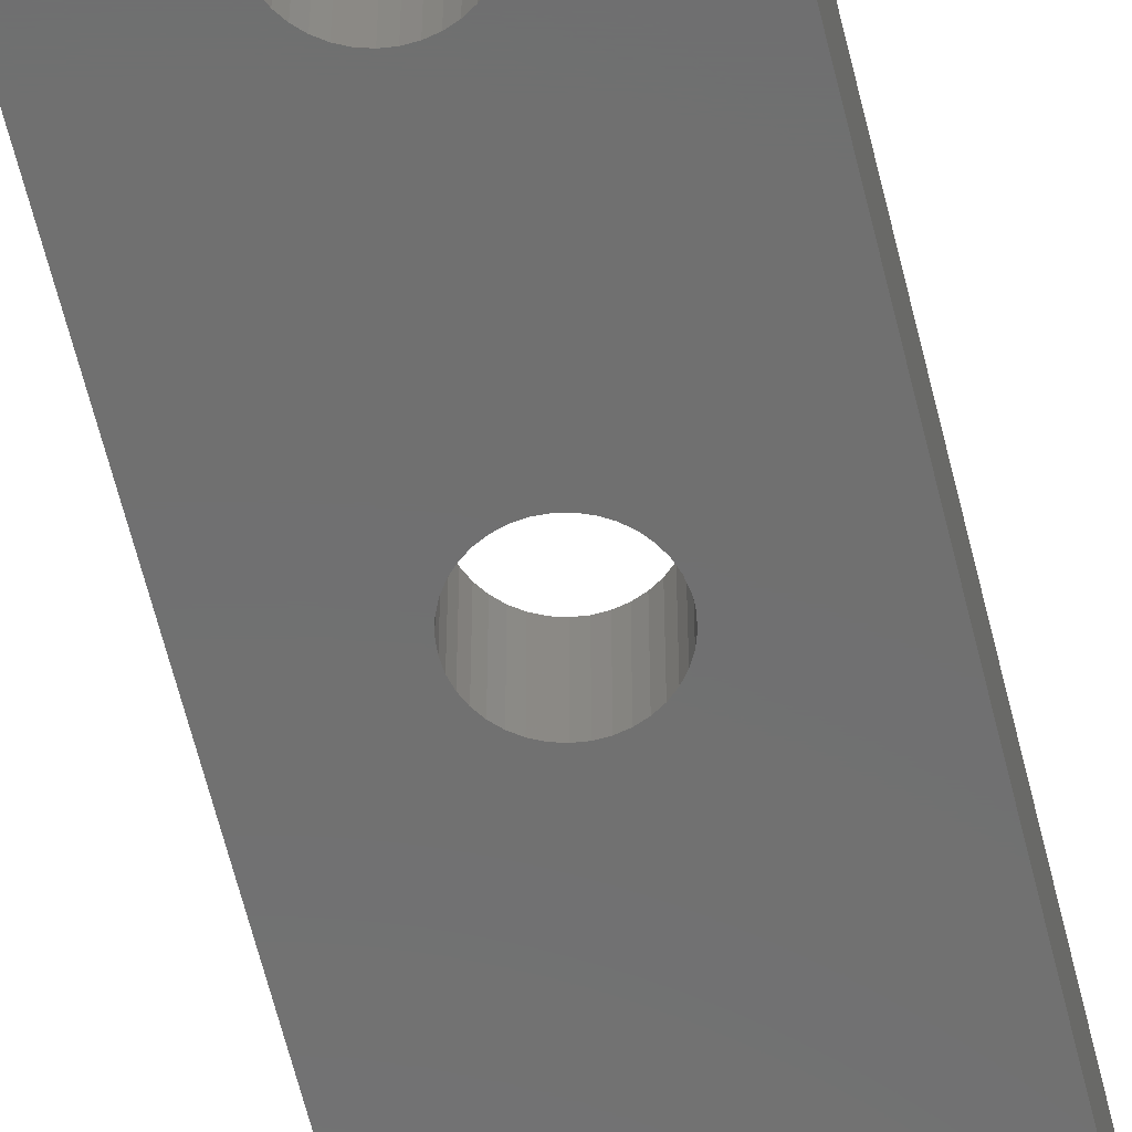
<metadata>
{"format":"stl","ext":"stl","renderer":"f3d","projection":"perspective","resolution":1024,"background":"white","views":[{"elev":-61.6,"azim":13.6,"up":"+Z"}]}
</metadata>
<code>
# stl→obj: 470 verts, 956 faces
v -3.048 21.31 3
v -3.551 20.76 3
v -4.5 18 3
v -3.958 20.14 3
v -4.439 18.74 3
v -4.256 19.46 3
v 1.083 10.04 3
v 1.243 9.84 3
v 4.5 18 3
v 1.367 9.618 3
v 1.452 9.378 3
v 1.495 9.127 3
v 4.5 -4.5 3
v 1.367 -0.6178 3
v 1.243 -0.84 3
v -1.31 9.732 3
v 1.243 17.16 3
v 1.083 16.96 3
v -0.06366 10.5 3
v 1.452 17.62 3
v -0.316 10.47 3
v 1.367 17.38 3
v 1.5 0 3
v 1.495 -0.1272 3
v 1.452 -0.378 3
v 0.4392 1.434 3
v 0.6753 1.339 3
v -1.167 9.942 3
v -0.991 10.13 3
v -0.7865 10.28 3
v -0.5593 10.39 3
v 1.083 -1.038 3
v 0.892 -1.206 3
v 0.6753 -1.339 3
v 0.1905 10.49 3
v 0.4392 10.43 3
v 1.495 17.87 3
v 0.6753 10.34 3
v 0.892 10.21 3
v 0.892 1.206 3
v 1.083 1.038 3
v 1.243 0.84 3
v 1.367 0.6179 3
v 1.452 0.378 3
v 1.495 0.1272 3
v -1.31 0.7316 3
v 1.243 8.16 3
v 1.083 7.962 3
v -0.06366 1.499 3
v 1.452 8.622 3
v -0.316 1.466 3
v 1.367 8.382 3
v -1.167 0.9423 3
v -0.991 1.126 3
v -0.7865 1.277 3
v -0.5593 1.392 3
v -0.316 -1.466 3
v -0.5593 -1.392 3
v -3 -4.5 3
v -0.7865 -1.277 3
v -0.991 -1.126 3
v -1.167 -0.9423 3
v -1.31 -0.7315 3
v -1.414 -0.4997 3
v -1.478 -0.2535 3
v -1.5 0 3
v -1.478 0.2535 3
v -1.31 18.73 3
v -3 21.35 3
v -1.414 18.5 3
v -1.478 18.25 3
v 1.5 9 3
v 1.495 8.873 3
v 0.1905 1.488 3
v 0.4392 -1.434 3
v 0.1905 -1.488 3
v -0.06366 -1.499 3
v -0.7865 7.723 3
v -0.991 7.874 3
v -0.7865 16.72 3
v -0.991 16.87 3
v -1.478 9.254 3
v -1.31 17.27 3
v -1.414 17.5 3
v -1.478 17.75 3
v -1.5 18 3
v 0.892 7.794 3
v 0.6753 7.661 3
v -1.414 0.4997 3
v 0.4392 7.566 3
v 0.1905 7.512 3
v -0.06366 7.501 3
v -0.316 7.534 3
v -0.5593 7.608 3
v -1.414 8.5 3
v -1.31 8.268 3
v -1.167 8.058 3
v 0.892 16.79 3
v 0.6753 16.66 3
v -1.414 9.5 3
v 0.4392 16.57 3
v 0.1905 16.51 3
v -0.06366 16.5 3
v -0.316 16.53 3
v -0.5593 16.61 3
v -1.478 8.747 3
v -1.5 9 3
v -1.167 17.06 3
v -1.167 18.94 3
v -0.991 19.13 3
v -2.461 21.77 3
v -0.7865 19.28 3
v -1.808 22.12 3
v -0.5593 19.39 3
v -1.105 22.36 3
v -0.316 19.47 3
v -0.3716 22.48 3
v -0.06366 19.5 3
v 0.3716 22.48 3
v 0.1905 19.49 3
v 1.105 22.36 3
v 0.4392 19.43 3
v 1.808 22.12 3
v 0.6753 19.34 3
v 2.461 21.77 3
v 0.892 19.21 3
v 3.048 21.31 3
v 1.083 19.04 3
v 3.551 20.76 3
v 1.243 18.84 3
v 3.958 20.14 3
v 1.367 18.62 3
v 4.256 19.46 3
v 1.452 18.38 3
v 4.439 18.74 3
v 1.495 18.13 3
v 1.5 18 3
v -0.316 -16.53 3
v -0.06366 -16.5 3
v 0.6753 -16.66 3
v 0.892 -16.79 3
v 0.4392 -7.566 3
v 0.6753 -7.661 3
v 0.892 -7.794 3
v 1.367 -8.382 3
v 1.452 -8.622 3
v 1.495 -8.873 3
v 1.5 -9 3
v 1.495 -9.127 3
v 1.452 -9.378 3
v 1.367 -9.618 3
v 1.083 -16.96 3
v 1.243 -17.16 3
v 4.5 -18 3
v 1.367 -17.38 3
v 1.452 -17.62 3
v 1.083 -7.962 3
v 1.243 -8.16 3
v 1.243 -9.84 3
v -1.31 -17.27 3
v 1.083 -10.04 3
v -1.167 -17.06 3
v -0.991 -16.87 3
v -0.7865 -16.72 3
v -0.5593 -16.61 3
v 0.1905 -16.51 3
v 0.4392 -16.57 3
v -1.167 -18.94 3
v -1.31 -18.73 3
v -3 -21.35 3
v -1.414 -18.5 3
v -1.478 -18.25 3
v -1.5 -9 3
v -1.478 -8.746 3
v 1.495 -17.87 3
v 1.5 -18 3
v 4.439 -18.74 3
v 1.495 -18.13 3
v 4.256 -19.46 3
v 1.452 -18.38 3
v 3.958 -20.14 3
v 1.367 -18.62 3
v 3.551 -20.76 3
v 1.243 -18.84 3
v 3.048 -21.31 3
v 1.083 -19.04 3
v 2.461 -21.77 3
v 0.892 -19.21 3
v 1.808 -22.12 3
v 0.6753 -19.34 3
v 1.105 -22.36 3
v 0.4392 -19.43 3
v 0.3716 -22.48 3
v 0.1905 -19.49 3
v -0.3716 -22.48 3
v -0.06366 -19.5 3
v -1.105 -22.36 3
v -0.316 -19.47 3
v -1.808 -22.12 3
v -0.5593 -19.39 3
v -2.461 -21.77 3
v -0.7865 -19.28 3
v -0.991 -19.13 3
v -1.5 -18 3
v -1.478 -17.75 3
v -1.414 -17.5 3
v -0.7865 -10.28 3
v -0.991 -10.13 3
v -1.478 -9.253 3
v -1.414 -9.5 3
v -1.414 -8.5 3
v -1.31 -8.268 3
v -1.167 -8.058 3
v -0.991 -7.874 3
v -0.7865 -7.723 3
v -0.5593 -7.608 3
v 0.892 -10.21 3
v 0.6753 -10.34 3
v 0.4392 -10.43 3
v 0.1905 -10.49 3
v -0.06366 -10.5 3
v -0.316 -10.47 3
v -0.5593 -10.39 3
v -1.167 -9.942 3
v -1.31 -9.732 3
v -0.316 -7.534 3
v -0.06366 -7.501 3
v 0.1905 -7.512 3
v -3.551 -20.76 3
v -4.5 -18 3
v -3.958 -20.14 3
v -4.439 -18.74 3
v -4.256 -19.46 3
v -3.048 -21.31 3
v -4.5 -4.5 3
v 0.4392 -1.434 0
v 0.6753 -1.339 0
v 4.5 -4.5 0
v -1.167 18.94 0
v -1.31 18.73 0
v -3 21.35 0
v -1.414 18.5 0
v -1.478 18.25 0
v 4.5 18 0
v 1.367 0.6179 0
v 1.243 0.84 0
v -1.478 -0.2535 0
v -1.414 -0.4997 0
v -3 -4.5 0
v -1.31 -0.7315 0
v -1.167 -0.9423 0
v -0.991 -1.126 0
v -0.7865 -1.277 0
v -0.5593 -1.392 0
v 0.892 -1.206 0
v 1.083 -1.038 0
v 1.243 -0.84 0
v -1.478 0.2535 0
v -1.5 0 0
v -0.316 -1.466 0
v -0.06366 -1.499 0
v 0.1905 -1.488 0
v 1.367 -0.6178 0
v 1.452 -0.378 0
v 1.495 -0.1272 0
v 1.083 1.038 0
v 0.892 1.206 0
v 0.6753 1.339 0
v -1.5 9 0
v -1.31 0.7316 0
v -1.414 0.4997 0
v -1.478 8.747 0
v -1.414 8.5 0
v -1.31 8.268 0
v -0.06366 1.499 0
v -0.316 1.466 0
v -0.06366 7.501 0
v 1.367 9.618 0
v 1.243 9.84 0
v 0.6753 7.661 0
v 0.892 7.794 0
v 1.083 7.962 0
v 1.243 8.16 0
v -1.31 9.732 0
v -1.414 9.5 0
v -1.478 9.254 0
v 1.367 17.38 0
v 1.452 17.62 0
v 1.5 0 0
v 1.495 0.1272 0
v 1.452 0.378 0
v -1.167 8.058 0
v -0.991 7.874 0
v -0.7865 7.723 0
v -0.7865 1.277 0
v -0.991 1.126 0
v -0.316 7.534 0
v 1.083 10.04 0
v 0.892 10.21 0
v 0.6753 10.34 0
v -0.06366 10.5 0
v -0.316 10.47 0
v -0.06366 16.5 0
v -0.5593 1.392 0
v -0.5593 7.608 0
v -1.167 0.9423 0
v 1.5 9 0
v 1.495 9.127 0
v 1.452 9.378 0
v -1.5 18 0
v -1.478 17.75 0
v -1.414 17.5 0
v -1.31 17.27 0
v 0.6753 16.66 0
v 0.892 16.79 0
v 1.083 16.96 0
v 1.243 17.16 0
v 1.367 8.382 0
v 1.452 8.622 0
v 1.495 8.873 0
v -1.167 17.06 0
v -0.991 16.87 0
v -0.7865 16.72 0
v -0.7865 10.28 0
v -0.991 10.13 0
v -0.316 16.53 0
v 0.4392 7.566 0
v 0.4392 1.434 0
v 0.1905 1.488 0
v -0.5593 10.39 0
v -0.5593 16.61 0
v -1.167 9.942 0
v 1.495 17.87 0
v 1.5 18 0
v 4.439 18.74 0
v 1.495 18.13 0
v 4.256 19.46 0
v 1.452 18.38 0
v 3.958 20.14 0
v 1.367 18.62 0
v 3.551 20.76 0
v 1.243 18.84 0
v 3.048 21.31 0
v 1.083 19.04 0
v 2.461 21.77 0
v 0.892 19.21 0
v 1.808 22.12 0
v 0.6753 19.34 0
v 1.105 22.36 0
v 0.4392 19.43 0
v 0.3716 22.48 0
v 0.1905 19.49 0
v -0.3716 22.48 0
v -0.06366 19.5 0
v -1.105 22.36 0
v -0.316 19.47 0
v -1.808 22.12 0
v -0.5593 19.39 0
v -2.461 21.77 0
v -0.7865 19.28 0
v -0.991 19.13 0
v 0.1905 7.512 0
v 0.4392 16.57 0
v 0.4392 10.43 0
v 0.1905 10.49 0
v 0.1905 16.51 0
v -3.551 20.76 0
v -4.5 18 0
v -3.958 20.14 0
v -4.439 18.74 0
v -4.256 19.46 0
v -3.048 -21.31 0
v -3.551 -20.76 0
v -4.5 -18 0
v -3.958 -20.14 0
v -4.439 -18.74 0
v -4.256 -19.46 0
v -3.048 21.31 0
v -4.5 -4.5 0
v -3 -21.35 0
v 0.892 -16.79 0
v 0.6753 -16.66 0
v -1.414 -8.5 0
v -1.478 -8.746 0
v -1.31 -18.73 0
v -1.414 -18.5 0
v -1.478 -18.25 0
v -0.316 -7.534 0
v -0.5593 -7.608 0
v -0.7865 -7.723 0
v -0.991 -7.874 0
v -1.167 -8.058 0
v -1.31 -8.268 0
v 1.083 -16.96 0
v -1.31 -17.27 0
v -1.414 -17.5 0
v -1.478 -17.75 0
v -1.5 -18 0
v 1.367 -8.382 0
v 1.243 -8.16 0
v 0.6753 -7.661 0
v 0.4392 -7.566 0
v 0.1905 -7.512 0
v -0.06366 -7.501 0
v 1.495 -17.87 0
v 1.452 -17.62 0
v 4.5 -18 0
v 1.367 -17.38 0
v 1.243 -17.16 0
v -1.5 -9 0
v -1.478 -9.253 0
v -1.414 -9.5 0
v -1.31 -9.732 0
v -0.06366 -16.5 0
v -0.316 -16.53 0
v -0.06366 -10.5 0
v 0.6753 -10.34 0
v 0.892 -10.21 0
v 1.083 -10.04 0
v 1.243 -9.84 0
v 1.083 -7.962 0
v 0.892 -7.794 0
v -1.167 -9.942 0
v -0.991 -10.13 0
v -0.7865 -10.28 0
v -0.7865 -16.72 0
v -0.991 -16.87 0
v -0.316 -10.47 0
v 1.5 -9 0
v 1.495 -8.873 0
v 1.452 -8.622 0
v -1.167 -18.94 0
v -0.991 -19.13 0
v -2.461 -21.77 0
v -0.7865 -19.28 0
v -1.808 -22.12 0
v -0.5593 -19.39 0
v -1.105 -22.36 0
v -0.316 -19.47 0
v -0.3716 -22.48 0
v -0.06366 -19.5 0
v 0.3716 -22.48 0
v 0.1905 -19.49 0
v 1.105 -22.36 0
v 0.4392 -19.43 0
v 1.808 -22.12 0
v 0.6753 -19.34 0
v 2.461 -21.77 0
v 0.892 -19.21 0
v 3.048 -21.31 0
v 1.083 -19.04 0
v 3.551 -20.76 0
v 1.243 -18.84 0
v 3.958 -20.14 0
v 1.367 -18.62 0
v 4.256 -19.46 0
v 1.452 -18.38 0
v 4.439 -18.74 0
v 1.495 -18.13 0
v 1.5 -18 0
v -0.5593 -16.61 0
v -0.5593 -10.39 0
v -1.167 -17.06 0
v 1.367 -9.618 0
v 1.452 -9.378 0
v 1.495 -9.127 0
v 0.4392 -10.43 0
v 0.4392 -16.57 0
v 0.1905 -16.51 0
v 0.1905 -10.49 0
f 1 2 3
f 3 2 4
f 3 4 5
f 5 4 6
f 7 8 9
f 8 10 9
f 9 10 11
f 9 11 12
f 13 14 15
f 16 17 18
f 19 20 21
f 21 20 22
f 23 24 13
f 13 24 25
f 13 25 14
f 26 27 9
f 17 16 22
f 22 16 28
f 22 28 29
f 29 30 22
f 22 30 31
f 22 31 21
f 15 32 13
f 13 32 33
f 13 33 34
f 19 35 20
f 20 35 36
f 20 36 37
f 37 36 38
f 37 38 9
f 9 38 39
f 9 39 7
f 27 40 9
f 9 40 41
f 9 41 42
f 42 43 9
f 9 43 44
f 9 44 13
f 13 44 45
f 13 45 23
f 46 47 48
f 49 50 51
f 51 50 52
f 47 46 52
f 52 46 53
f 52 53 54
f 54 55 52
f 52 55 56
f 52 56 51
f 57 58 59
f 59 58 60
f 59 60 61
f 61 62 59
f 59 62 63
f 59 63 64
f 64 65 59
f 59 65 66
f 59 66 67
f 68 69 70
f 70 69 71
f 12 72 9
f 9 72 73
f 9 73 26
f 26 73 50
f 26 50 74
f 74 50 49
f 34 75 13
f 13 75 76
f 13 76 59
f 59 76 77
f 59 77 57
f 78 79 67
f 80 81 82
f 83 84 59
f 59 84 85
f 59 85 69
f 69 85 86
f 69 86 71
f 48 87 46
f 46 87 88
f 46 88 89
f 89 88 90
f 89 90 91
f 91 92 89
f 89 92 93
f 89 93 67
f 67 93 94
f 67 94 78
f 95 59 96
f 96 59 67
f 96 67 97
f 97 67 79
f 18 98 16
f 16 98 99
f 16 99 100
f 100 99 101
f 100 101 102
f 102 103 100
f 100 103 104
f 100 104 82
f 82 104 105
f 82 105 80
f 95 106 59
f 59 106 107
f 59 107 83
f 83 107 82
f 83 82 108
f 108 82 81
f 68 109 69
f 69 109 110
f 69 110 111
f 111 110 112
f 111 112 113
f 113 112 114
f 113 114 115
f 115 114 116
f 115 116 117
f 117 116 118
f 117 118 119
f 119 118 120
f 119 120 121
f 121 120 122
f 121 122 123
f 123 122 124
f 123 124 125
f 125 124 126
f 125 126 127
f 127 126 128
f 127 128 129
f 129 128 130
f 129 130 131
f 131 130 132
f 131 132 133
f 133 132 134
f 133 134 135
f 135 134 136
f 135 136 9
f 9 136 137
f 9 137 37
f 13 138 139
f 13 140 141
f 142 143 13
f 13 143 144
f 145 146 13
f 13 146 147
f 13 147 148
f 148 149 13
f 13 149 150
f 13 150 151
f 141 152 13
f 13 152 153
f 13 153 154
f 154 153 155
f 154 155 156
f 144 157 13
f 13 157 158
f 13 158 145
f 151 159 160
f 160 159 161
f 151 160 13
f 13 160 162
f 13 162 163
f 163 164 13
f 13 164 165
f 13 165 138
f 139 166 13
f 13 166 167
f 13 167 140
f 168 169 170
f 170 169 171
f 170 171 172
f 173 174 59
f 156 175 154
f 154 175 176
f 154 176 177
f 177 176 178
f 177 178 179
f 179 178 180
f 179 180 181
f 181 180 182
f 181 182 183
f 183 182 184
f 183 184 185
f 185 184 186
f 185 186 187
f 187 186 188
f 187 188 189
f 189 188 190
f 189 190 191
f 191 190 192
f 191 192 193
f 193 192 194
f 193 194 195
f 195 194 196
f 195 196 197
f 197 196 198
f 197 198 199
f 199 198 200
f 199 200 201
f 201 200 202
f 201 202 170
f 170 202 203
f 170 203 168
f 172 204 170
f 170 204 205
f 170 205 206
f 207 208 170
f 173 59 209
f 209 59 170
f 209 170 210
f 174 211 59
f 59 211 212
f 59 212 213
f 213 214 59
f 59 214 215
f 59 215 216
f 161 217 160
f 160 217 218
f 160 218 206
f 206 218 219
f 206 219 220
f 220 221 206
f 206 221 222
f 206 222 170
f 170 222 223
f 170 223 207
f 208 224 170
f 170 224 225
f 170 225 210
f 216 226 59
f 59 226 227
f 59 227 13
f 13 227 228
f 13 228 142
f 229 230 231
f 231 230 232
f 231 232 233
f 229 234 230
f 230 234 170
f 230 170 235
f 235 170 59
f 235 59 3
f 3 59 69
f 3 69 1
f 236 237 238
f 239 240 241
f 241 240 242
f 241 242 243
f 244 245 246
f 247 248 249
f 249 248 250
f 249 250 251
f 251 252 249
f 249 252 253
f 249 253 254
f 237 255 238
f 238 255 256
f 238 256 257
f 241 258 249
f 249 258 259
f 249 259 247
f 254 260 249
f 249 260 261
f 249 261 238
f 238 261 262
f 238 262 236
f 257 263 238
f 238 263 264
f 238 264 265
f 246 266 244
f 244 266 267
f 244 267 268
f 269 270 241
f 241 270 271
f 241 271 258
f 269 272 270
f 270 272 273
f 270 273 274
f 275 276 277
f 244 278 279
f 280 281 268
f 268 281 282
f 268 282 283
f 284 285 241
f 241 285 286
f 241 286 269
f 244 287 288
f 265 289 238
f 238 289 290
f 238 290 244
f 244 290 291
f 244 291 245
f 274 292 270
f 270 292 293
f 270 293 294
f 295 296 297
f 279 298 244
f 244 298 299
f 244 299 300
f 301 302 303
f 277 276 297
f 297 276 304
f 297 304 295
f 294 305 270
f 270 305 297
f 270 297 306
f 306 297 296
f 307 308 244
f 244 308 309
f 244 309 278
f 243 310 241
f 241 310 311
f 241 311 284
f 284 311 312
f 284 312 313
f 314 315 300
f 300 315 316
f 300 316 244
f 244 316 317
f 244 317 287
f 283 318 268
f 268 318 319
f 268 319 244
f 244 319 320
f 244 320 307
f 313 321 284
f 284 321 322
f 284 322 323
f 324 325 326
f 280 268 327
f 327 268 328
f 327 328 329
f 303 302 326
f 326 302 330
f 326 330 324
f 323 331 284
f 284 331 326
f 284 326 332
f 332 326 325
f 288 333 244
f 244 333 334
f 244 334 335
f 335 334 336
f 335 336 337
f 337 336 338
f 337 338 339
f 339 338 340
f 339 340 341
f 341 340 342
f 341 342 343
f 343 342 344
f 343 344 345
f 345 344 346
f 345 346 347
f 347 346 348
f 347 348 349
f 349 348 350
f 349 350 351
f 351 350 352
f 351 352 353
f 353 352 354
f 353 354 355
f 355 354 356
f 355 356 357
f 357 356 358
f 357 358 359
f 359 358 360
f 359 360 241
f 241 360 361
f 241 361 239
f 275 277 329
f 329 277 362
f 329 362 327
f 314 300 363
f 363 300 364
f 363 364 365
f 301 303 365
f 365 303 366
f 365 366 363
f 367 368 369
f 369 368 370
f 369 370 371
f 372 373 374
f 374 373 375
f 374 375 376
f 376 375 377
f 367 378 368
f 368 378 241
f 368 241 379
f 379 241 249
f 379 249 374
f 374 249 380
f 374 380 372
f 381 382 238
f 383 384 249
f 385 380 386
f 386 380 387
f 388 389 249
f 249 389 390
f 249 390 391
f 391 392 249
f 249 392 393
f 249 393 383
f 381 238 394
f 395 396 249
f 249 396 397
f 249 397 380
f 380 397 398
f 380 398 387
f 238 399 400
f 401 402 238
f 238 402 403
f 238 403 249
f 249 403 404
f 249 404 388
f 405 406 407
f 407 406 408
f 407 408 238
f 238 408 409
f 238 409 394
f 384 410 249
f 249 410 411
f 249 411 395
f 395 411 412
f 395 412 413
f 414 415 416
f 417 418 382
f 382 418 419
f 382 419 420
f 400 421 238
f 238 421 422
f 238 422 401
f 413 423 395
f 395 423 424
f 395 424 425
f 426 427 428
f 429 430 238
f 238 430 431
f 238 431 399
f 385 432 380
f 380 432 433
f 380 433 434
f 434 433 435
f 434 435 436
f 436 435 437
f 436 437 438
f 438 437 439
f 438 439 440
f 440 439 441
f 440 441 442
f 442 441 443
f 442 443 444
f 444 443 445
f 444 445 446
f 446 445 447
f 446 447 448
f 448 447 449
f 448 449 450
f 450 449 451
f 450 451 452
f 452 451 453
f 452 453 454
f 454 453 455
f 454 455 456
f 456 455 457
f 456 457 458
f 458 457 459
f 458 459 407
f 407 459 460
f 407 460 405
f 416 415 428
f 428 415 461
f 428 461 426
f 425 462 395
f 395 462 428
f 395 428 463
f 463 428 427
f 420 464 382
f 382 464 465
f 382 465 238
f 238 465 466
f 238 466 429
f 417 382 467
f 467 382 468
f 467 468 469
f 414 416 469
f 469 416 470
f 469 470 467
f 230 374 376
f 230 376 232
f 232 376 377
f 232 377 233
f 233 377 375
f 233 375 231
f 231 375 373
f 231 373 229
f 229 373 372
f 229 372 234
f 234 372 170
f 170 372 380
f 170 380 201
f 380 434 201
f 201 434 436
f 201 436 199
f 199 436 438
f 199 438 197
f 197 438 440
f 197 440 195
f 195 440 442
f 195 442 193
f 193 442 444
f 193 444 191
f 191 444 446
f 191 446 189
f 189 446 448
f 189 448 187
f 187 448 450
f 187 450 185
f 185 450 452
f 185 452 183
f 183 452 454
f 183 454 181
f 181 454 456
f 181 456 179
f 179 456 458
f 179 458 177
f 177 458 407
f 177 407 154
f 244 9 238
f 238 9 13
f 238 13 407
f 407 13 154
f 9 244 335
f 9 335 135
f 135 335 337
f 135 337 133
f 133 337 339
f 133 339 131
f 131 339 341
f 131 341 129
f 129 341 343
f 129 343 127
f 127 343 345
f 127 345 125
f 125 345 347
f 125 347 123
f 123 347 349
f 123 349 121
f 121 349 351
f 121 351 119
f 119 351 353
f 119 353 117
f 117 353 355
f 117 355 115
f 115 355 357
f 115 357 113
f 113 357 359
f 113 359 111
f 111 359 69
f 69 359 241
f 69 241 1
f 241 378 1
f 1 378 367
f 1 367 2
f 2 367 369
f 2 369 4
f 4 369 371
f 4 371 6
f 6 371 370
f 6 370 5
f 5 370 368
f 5 368 3
f 374 230 379
f 379 230 235
f 379 235 368
f 368 235 3
f 73 72 307
f 307 72 308
f 307 320 73
f 73 320 319
f 73 319 50
f 50 319 318
f 50 318 52
f 52 318 283
f 52 283 47
f 47 283 282
f 47 282 48
f 48 282 281
f 48 281 87
f 87 281 280
f 87 280 88
f 88 280 327
f 88 327 90
f 90 327 362
f 90 362 91
f 91 362 277
f 91 277 92
f 92 277 297
f 92 297 93
f 93 297 305
f 93 305 94
f 94 305 294
f 94 294 78
f 78 294 293
f 78 293 79
f 79 293 292
f 79 292 97
f 97 292 274
f 97 274 96
f 96 274 273
f 96 273 95
f 95 273 272
f 95 272 106
f 106 272 269
f 106 269 107
f 107 269 286
f 107 286 82
f 82 286 285
f 82 285 100
f 100 285 284
f 100 284 16
f 16 284 332
f 16 332 28
f 28 332 325
f 28 325 29
f 29 325 324
f 29 324 30
f 30 324 330
f 30 330 31
f 31 330 302
f 31 302 21
f 21 302 301
f 21 301 19
f 19 301 365
f 19 365 35
f 35 365 364
f 35 364 36
f 36 364 300
f 36 300 38
f 38 300 299
f 38 299 39
f 39 299 298
f 39 298 7
f 7 298 279
f 7 279 8
f 8 279 278
f 8 278 10
f 10 278 309
f 10 309 11
f 11 309 308
f 11 308 12
f 12 308 72
f 37 137 334
f 334 137 336
f 334 333 37
f 37 333 288
f 37 288 20
f 20 288 287
f 20 287 22
f 22 287 317
f 22 317 17
f 17 317 316
f 17 316 18
f 18 316 315
f 18 315 98
f 98 315 314
f 98 314 99
f 99 314 363
f 99 363 101
f 101 363 366
f 101 366 102
f 102 366 303
f 102 303 103
f 103 303 326
f 103 326 104
f 104 326 331
f 104 331 105
f 105 331 323
f 105 323 80
f 80 323 322
f 80 322 81
f 81 322 321
f 81 321 108
f 108 321 313
f 108 313 83
f 83 313 312
f 83 312 84
f 84 312 311
f 84 311 85
f 85 311 310
f 85 310 86
f 86 310 243
f 86 243 71
f 71 243 242
f 71 242 70
f 70 242 240
f 70 240 68
f 68 240 239
f 68 239 109
f 109 239 361
f 109 361 110
f 110 361 360
f 110 360 112
f 112 360 358
f 112 358 114
f 114 358 356
f 114 356 116
f 116 356 354
f 116 354 118
f 118 354 352
f 118 352 120
f 120 352 350
f 120 350 122
f 122 350 348
f 122 348 124
f 124 348 346
f 124 346 126
f 126 346 344
f 126 344 128
f 128 344 342
f 128 342 130
f 130 342 340
f 130 340 132
f 132 340 338
f 132 338 134
f 134 338 336
f 134 336 136
f 136 336 137
f 178 176 460
f 460 176 405
f 460 459 178
f 178 459 457
f 178 457 180
f 180 457 455
f 180 455 182
f 182 455 453
f 182 453 184
f 184 453 451
f 184 451 186
f 186 451 449
f 186 449 188
f 188 449 447
f 188 447 190
f 190 447 445
f 190 445 192
f 192 445 443
f 192 443 194
f 194 443 441
f 194 441 196
f 196 441 439
f 196 439 198
f 198 439 437
f 198 437 200
f 200 437 435
f 200 435 202
f 202 435 433
f 202 433 203
f 203 433 432
f 203 432 168
f 168 432 385
f 168 385 169
f 169 385 386
f 169 386 171
f 171 386 387
f 171 387 172
f 172 387 398
f 172 398 204
f 204 398 397
f 204 397 205
f 205 397 396
f 205 396 206
f 206 396 395
f 206 395 160
f 160 395 463
f 160 463 162
f 162 463 427
f 162 427 163
f 163 427 426
f 163 426 164
f 164 426 461
f 164 461 165
f 165 461 415
f 165 415 138
f 138 415 414
f 138 414 139
f 139 414 469
f 139 469 166
f 166 469 468
f 166 468 167
f 167 468 382
f 167 382 140
f 140 382 381
f 140 381 141
f 141 381 394
f 141 394 152
f 152 394 409
f 152 409 153
f 153 409 408
f 153 408 155
f 155 408 406
f 155 406 156
f 156 406 405
f 156 405 175
f 175 405 176
f 149 148 429
f 429 148 430
f 429 466 149
f 149 466 465
f 149 465 150
f 150 465 464
f 150 464 151
f 151 464 420
f 151 420 159
f 159 420 419
f 159 419 161
f 161 419 418
f 161 418 217
f 217 418 417
f 217 417 218
f 218 417 467
f 218 467 219
f 219 467 470
f 219 470 220
f 220 470 416
f 220 416 221
f 221 416 428
f 221 428 222
f 222 428 462
f 222 462 223
f 223 462 425
f 223 425 207
f 207 425 424
f 207 424 208
f 208 424 423
f 208 423 224
f 224 423 413
f 224 413 225
f 225 413 412
f 225 412 210
f 210 412 411
f 210 411 209
f 209 411 410
f 209 410 173
f 173 410 384
f 173 384 174
f 174 384 383
f 174 383 211
f 211 383 393
f 211 393 212
f 212 393 392
f 212 392 213
f 213 392 391
f 213 391 214
f 214 391 390
f 214 390 215
f 215 390 389
f 215 389 216
f 216 389 388
f 216 388 226
f 226 388 404
f 226 404 227
f 227 404 403
f 227 403 228
f 228 403 402
f 228 402 142
f 142 402 401
f 142 401 143
f 143 401 422
f 143 422 144
f 144 422 421
f 144 421 157
f 157 421 400
f 157 400 158
f 158 400 399
f 158 399 145
f 145 399 431
f 145 431 146
f 146 431 430
f 146 430 147
f 147 430 148
f 24 23 289
f 289 23 290
f 289 265 24
f 24 265 264
f 24 264 25
f 25 264 263
f 25 263 14
f 14 263 257
f 14 257 15
f 15 257 256
f 15 256 32
f 32 256 255
f 32 255 33
f 33 255 237
f 33 237 34
f 34 237 236
f 34 236 75
f 75 236 262
f 75 262 76
f 76 262 261
f 76 261 77
f 77 261 260
f 77 260 57
f 57 260 254
f 57 254 58
f 58 254 253
f 58 253 60
f 60 253 252
f 60 252 61
f 61 252 251
f 61 251 62
f 62 251 250
f 62 250 63
f 63 250 248
f 63 248 64
f 64 248 247
f 64 247 65
f 65 247 259
f 65 259 66
f 66 259 258
f 66 258 67
f 67 258 271
f 67 271 89
f 89 271 270
f 89 270 46
f 46 270 306
f 46 306 53
f 53 306 296
f 53 296 54
f 54 296 295
f 54 295 55
f 55 295 304
f 55 304 56
f 56 304 276
f 56 276 51
f 51 276 275
f 51 275 49
f 49 275 329
f 49 329 74
f 74 329 328
f 74 328 26
f 26 328 268
f 26 268 27
f 27 268 267
f 27 267 40
f 40 267 266
f 40 266 41
f 41 266 246
f 41 246 42
f 42 246 245
f 42 245 43
f 43 245 291
f 43 291 44
f 44 291 290
f 44 290 45
f 45 290 23

</code>
